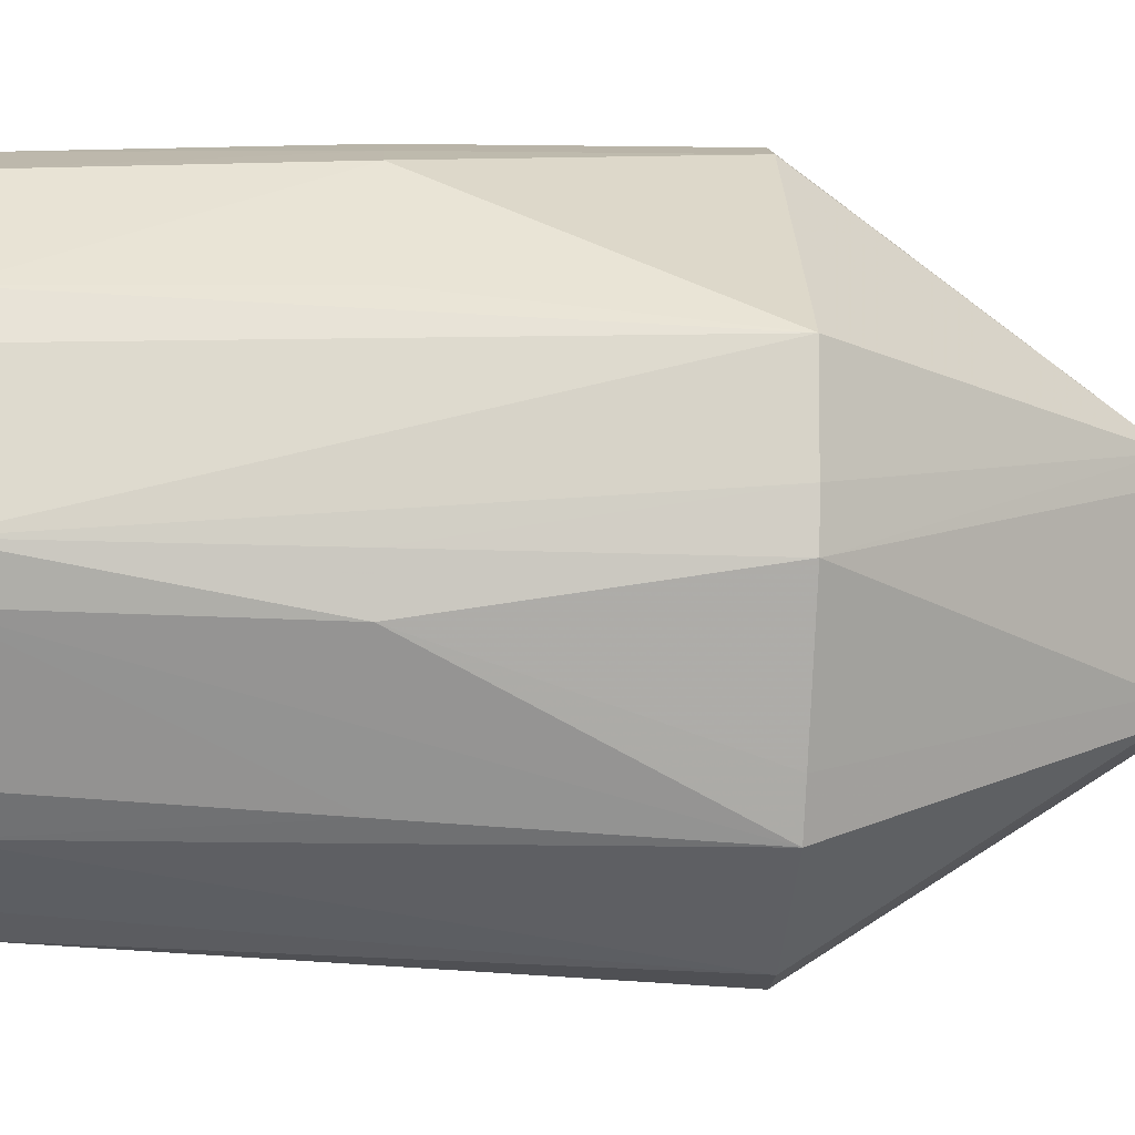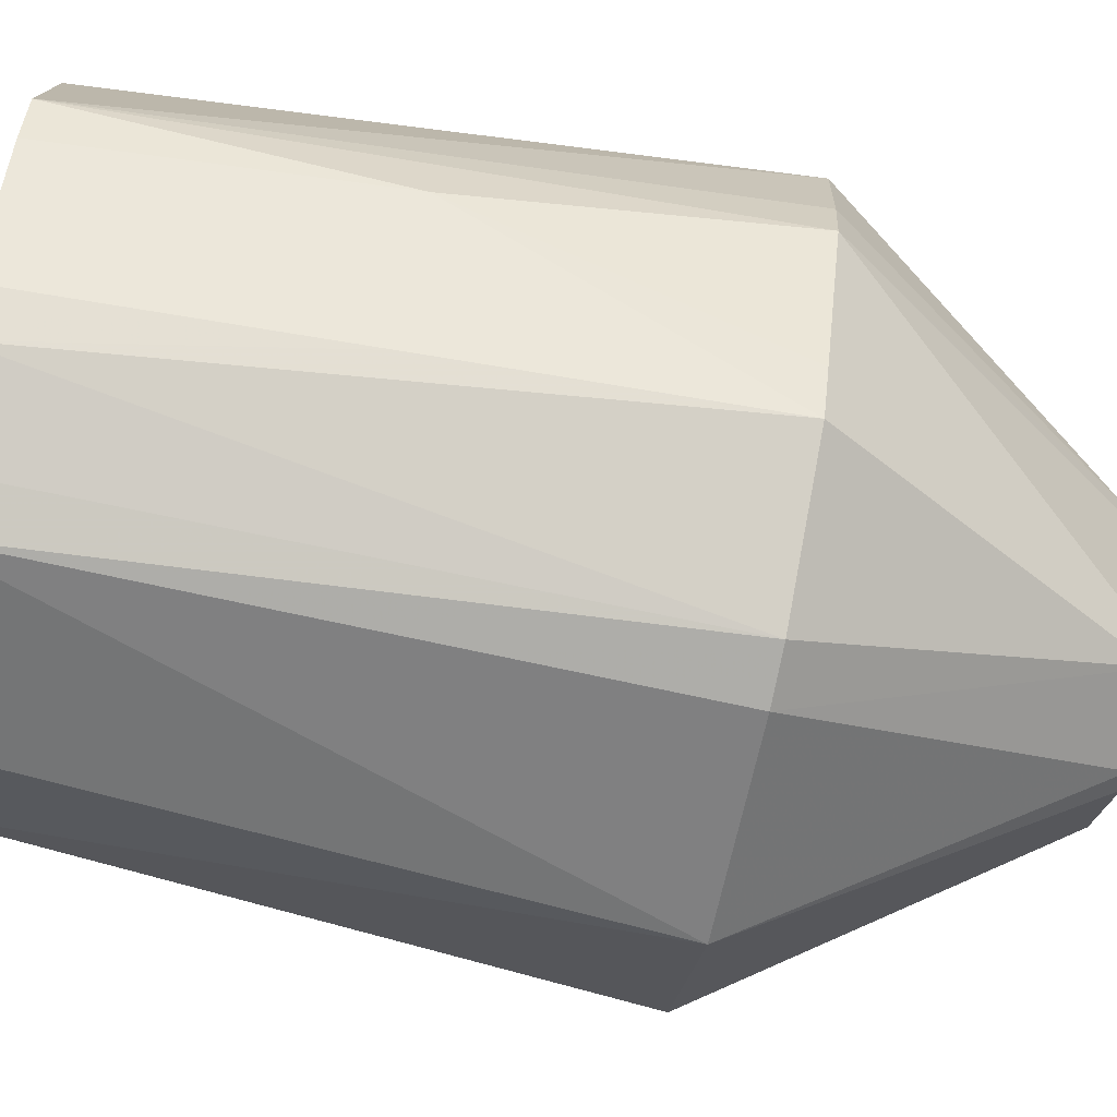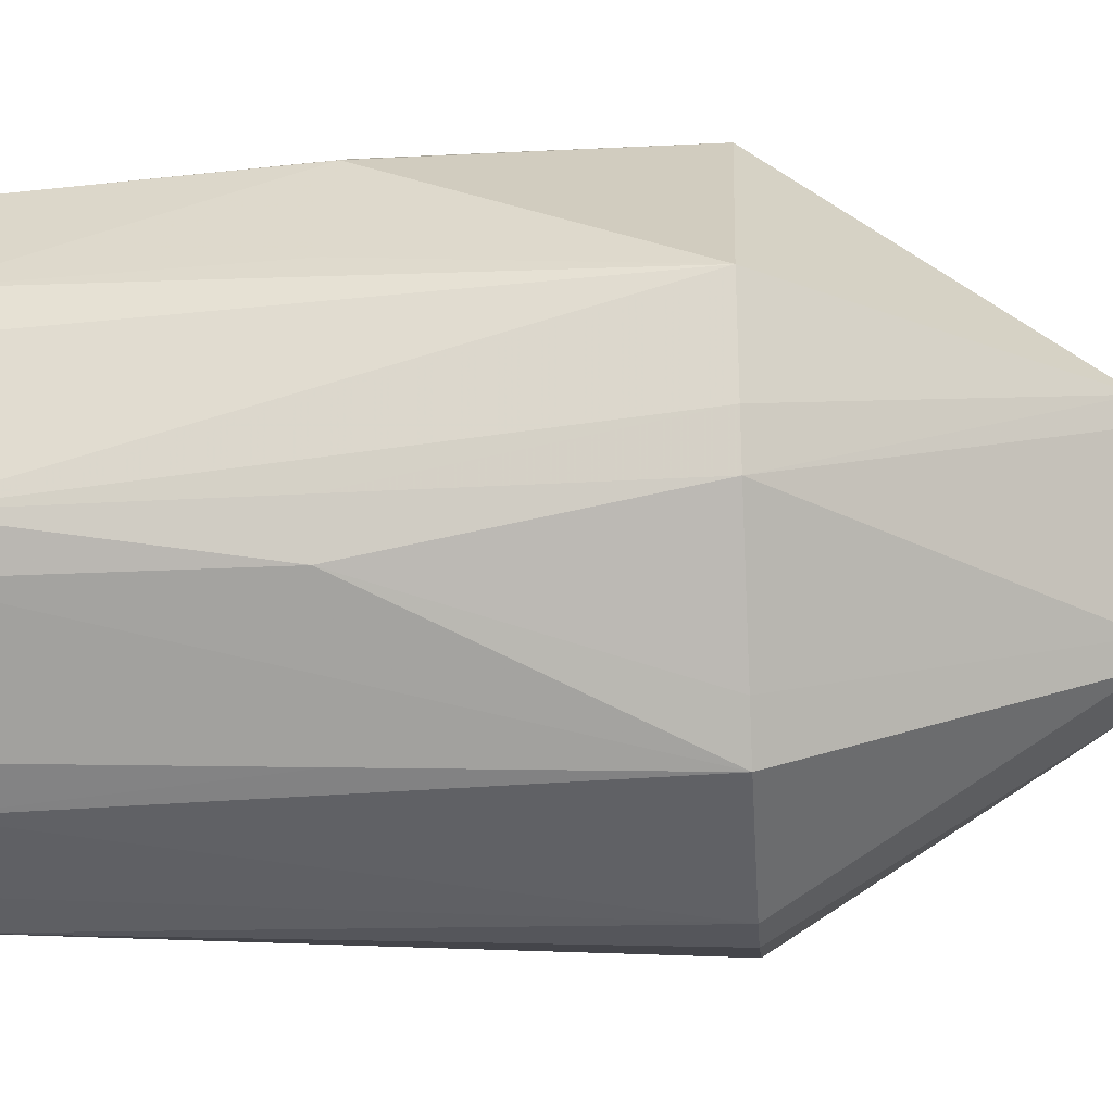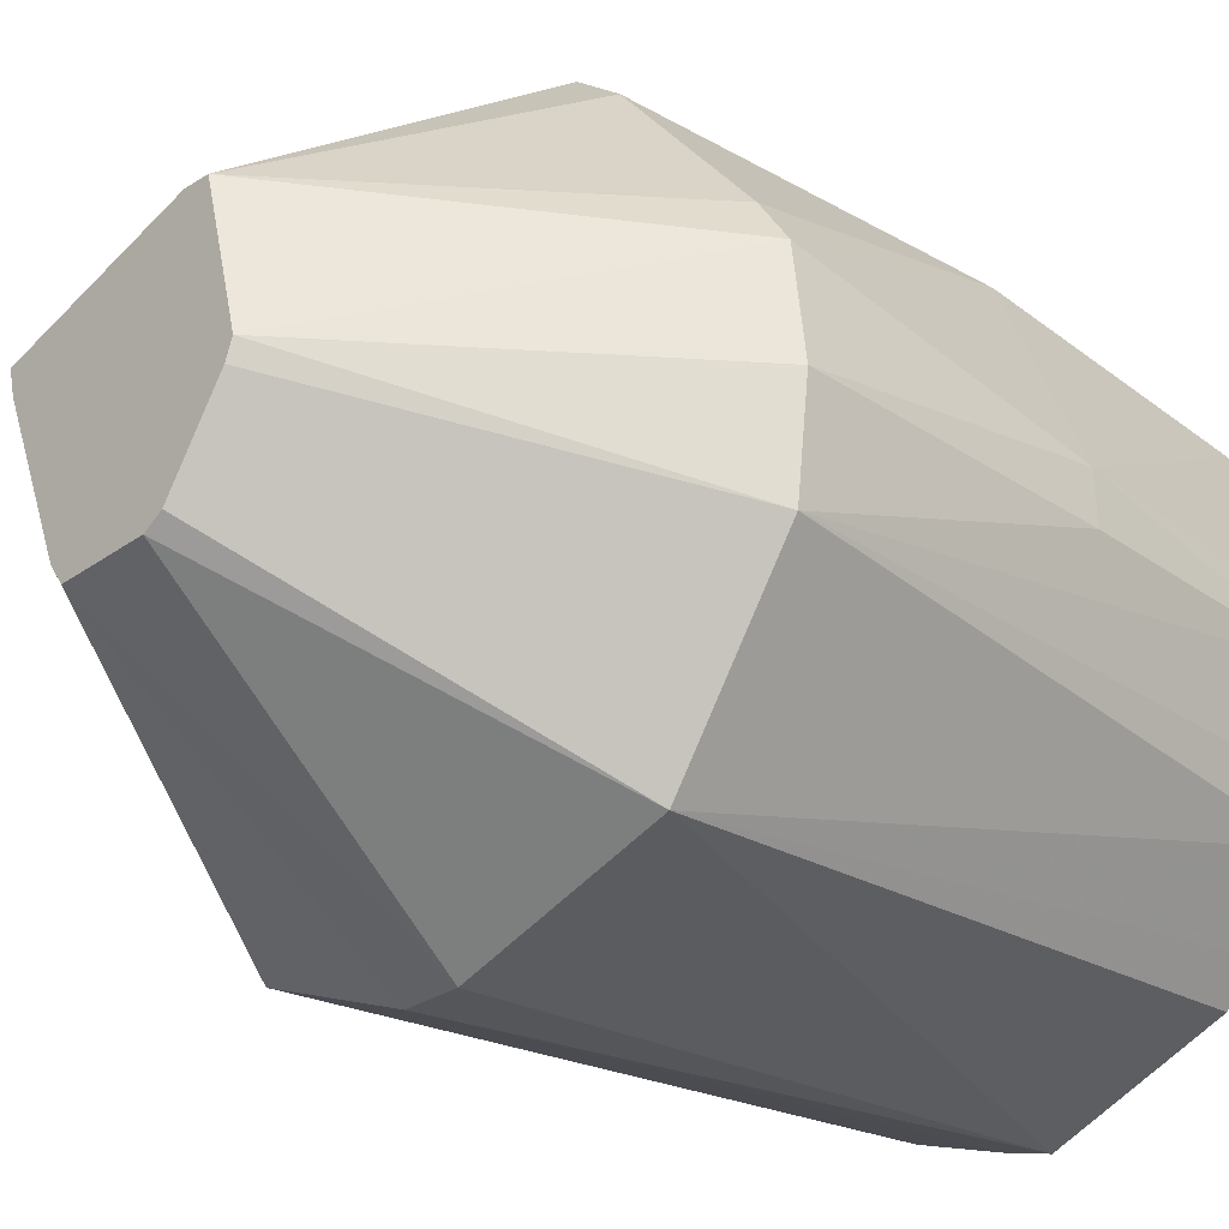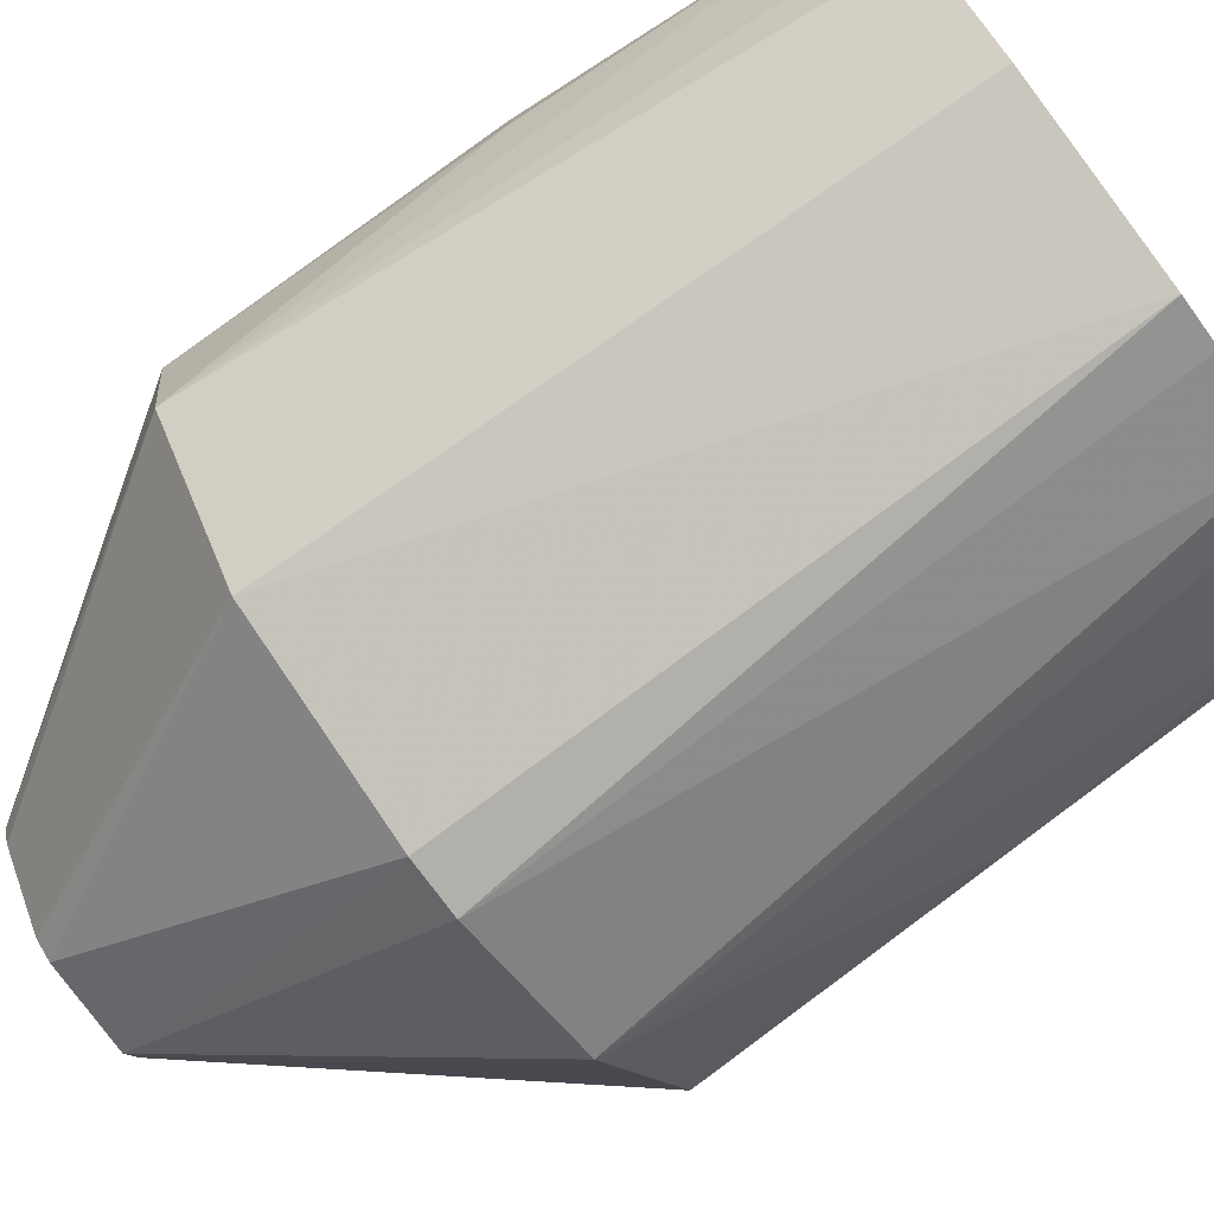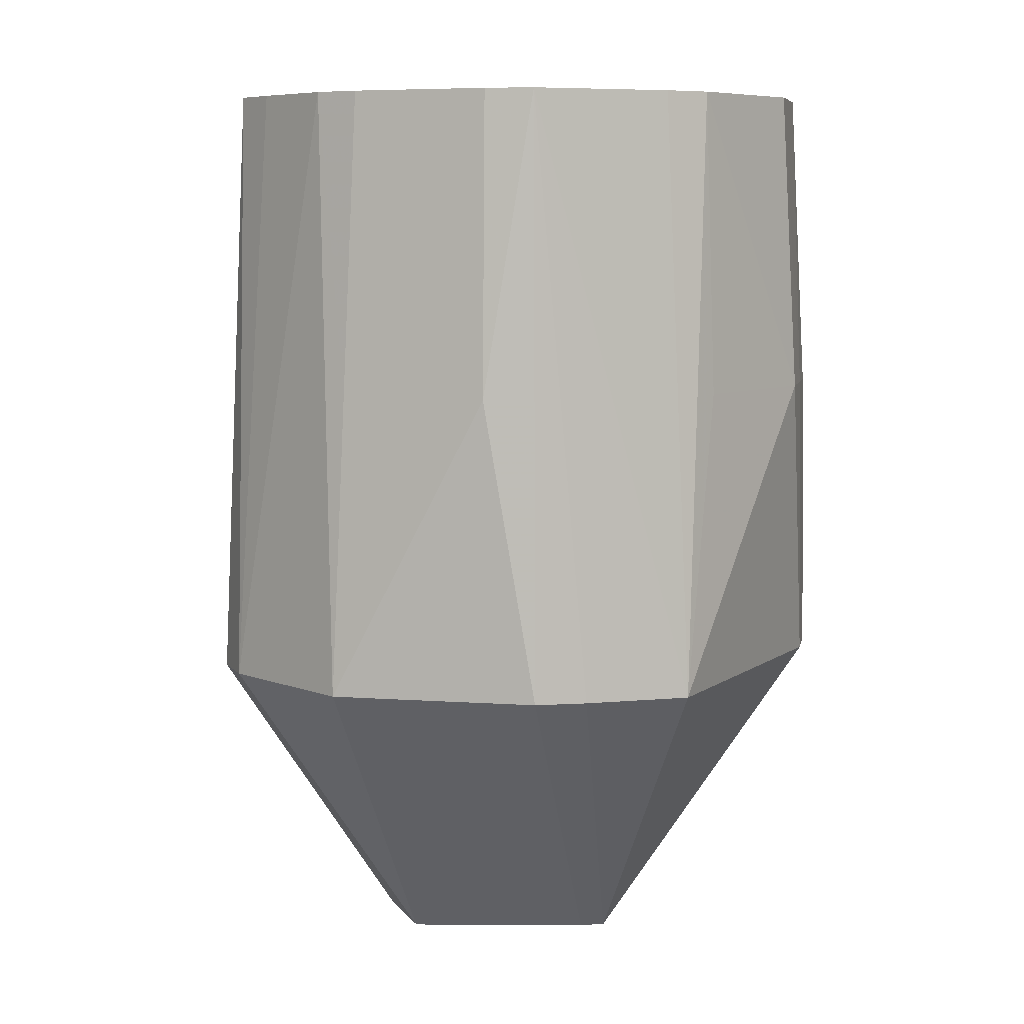
<metadata>
{"format":"obj","ext":"obj","renderer":"f3d","projection":"perspective","resolution":1024,"background":"white","views":[{"elev":-20.2,"azim":86.0,"up":"+Y"},{"elev":-78.2,"azim":78.7,"up":"+Y"},{"elev":-27.5,"azim":94.2,"up":"+Y"},{"elev":-27.2,"azim":-134.2,"up":"+Y"},{"elev":-75.8,"azim":-53.5,"up":"+Y"},{"elev":7.5,"azim":67.6,"up":"+Z"}]}
</metadata>
<code>
v 0.01126 0.003629 -0.01754
v 0.01189 0.006211 -0.01754
v -0.007283 0.01201 -0.01754
v -0.009915 0.01194 -0.01754
v -0.01368 -0.002361 -0.01754
v -0.01297 -0.004242 -0.01754
v -0.007258 -0.01266 -0.01754
v -0.005348 -0.01377 -0.01754
v 0.003481 -0.01411 -0.01754
v 0.004932 -0.01197 -0.01754
v 0.03488 0.00533 0.01424
v 0.01466 0.03035 0.01424
v 0.009978 0.0334 0.01424
v -0.01224 0.03427 0.01424
v -0.01685 0.03078 0.01424
v -0.03044 0.01466 0.01424
v -0.03345 0.0102 0.01424
v -0.03473 -0.0003504 0.01424
v -0.03347 -0.01091 0.01424
v -0.02142 -0.02848 0.01424
v -0.000988 -0.03515 0.01424
v 0.004542 -0.03527 0.01424
v 0.02006 -0.02933 0.01424
v 0.02327 -0.0246 0.01424
v 0.03218 -0.01113 0.01424
v 0.03339 -0.005795 0.01424
v 0.03092 0.01002 0.04602
v 0.02348 0.02411 0.04602
v 0.01907 0.02725 0.04602
v 0.01458 0.0302 0.04602
v -0.02541 0.02407 0.04602
v -0.03369 0.004829 0.04602
v -0.03382 -0.0003504 0.04602
v 0.01859 -0.02729 0.04602
v 0.02936 -0.01581 0.04602
v 0.03104 -0.01076 0.04602
v 0.03023 0.004595 0.0778
v 0.02951 0.00956 0.0778
v 0.0222 0.02284 0.0778
v 0.01381 0.0287 0.0778
v 0.00887 0.02999 0.0778
v -0.005784 0.02993 0.0778
v -0.01075 0.0297 0.0778
v -0.02374 0.0224 0.0778
v -0.03075 0.004364 0.0778
v -0.03183 -0.0003504 0.0778
v -0.02928 -0.009542 0.0778
v -0.02775 -0.01399 0.0778
v -0.02483 -0.01767 0.0778
v -0.02195 -0.02131 0.0778
v -0.01893 -0.02505 0.0778
v -0.000988 -0.03219 0.0778
v 0.003857 -0.03094 0.0778
v 0.01311 -0.02802 0.0778
v 0.01709 -0.02523 0.0778
v 0.02714 -0.01468 0.0778
v 0.02989 -0.01038 0.0778
f 9 23 22
f 6 2 9
f 21 9 22
f 39 38 28
f 25 36 35
f 22 23 54
f 14 41 13
f 11 38 37
f 42 14 43
f 42 41 14
f 27 38 11
f 11 28 27
f 27 28 38
f 43 14 44
f 14 31 44
f 15 31 14
f 14 4 15
f 18 19 33
f 19 46 33
f 24 35 23
f 24 25 35
f 36 25 26
f 26 2 11
f 26 25 2
f 1 9 2
f 2 25 1
f 35 36 57
f 11 37 57
f 57 26 11
f 36 26 57
f 34 54 23
f 52 21 22
f 51 20 52
f 20 21 52
f 12 28 11
f 11 2 12
f 2 13 12
f 40 13 41
f 3 2 6
f 6 4 3
f 3 13 2
f 14 13 3
f 3 4 14
f 5 4 6
f 17 4 5
f 18 17 5
f 5 19 18
f 6 19 5
f 9 21 8
f 8 21 20
f 48 19 20
f 32 33 46
f 31 17 32
f 32 44 31
f 32 17 18
f 18 33 32
f 16 4 17
f 16 15 4
f 16 17 31
f 31 15 16
f 25 24 10
f 9 1 10
f 10 1 25
f 23 9 10
f 10 24 23
f 35 57 56
f 23 35 56
f 56 34 23
f 22 54 53
f 53 52 22
f 29 40 39
f 39 28 29
f 28 12 29
f 7 8 20
f 7 19 6
f 20 19 7
f 50 20 51
f 47 46 19
f 19 48 47
f 45 32 46
f 44 32 45
f 54 34 55
f 34 56 55
f 13 40 30
f 40 29 30
f 30 12 13
f 30 29 12
f 49 48 20
f 20 50 49
f 6 9 7
f 9 8 7
f 43 44 49
f 49 57 37
f 39 40 49
f 49 38 39
f 49 42 43
f 51 52 49
f 49 53 54
f 49 37 38
f 41 42 49
f 46 47 49
f 49 45 46
f 49 40 41
f 49 50 51
f 49 56 57
f 52 53 49
f 54 55 49
f 49 47 48
f 44 45 49
f 49 55 56

</code>
